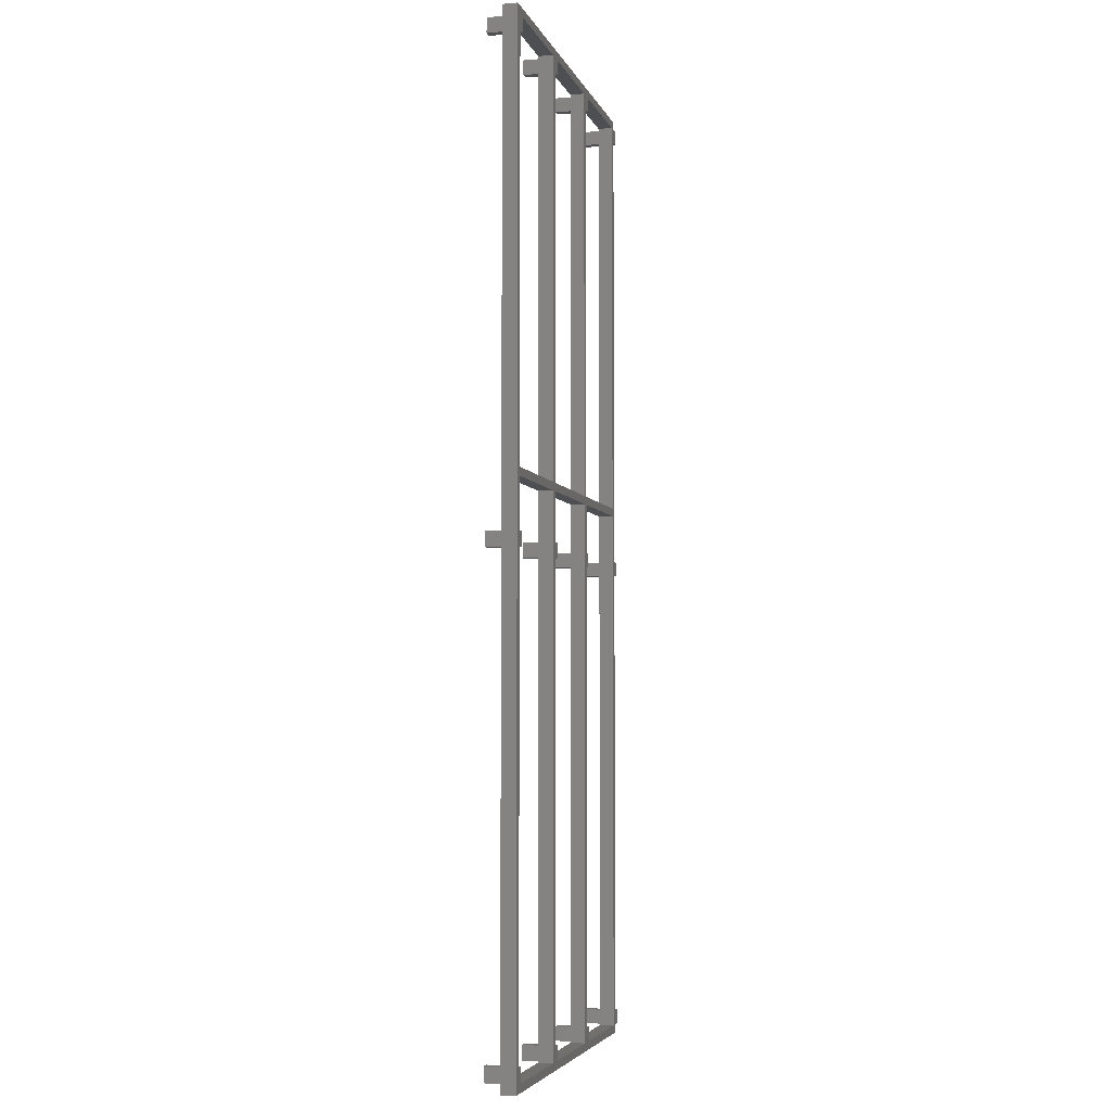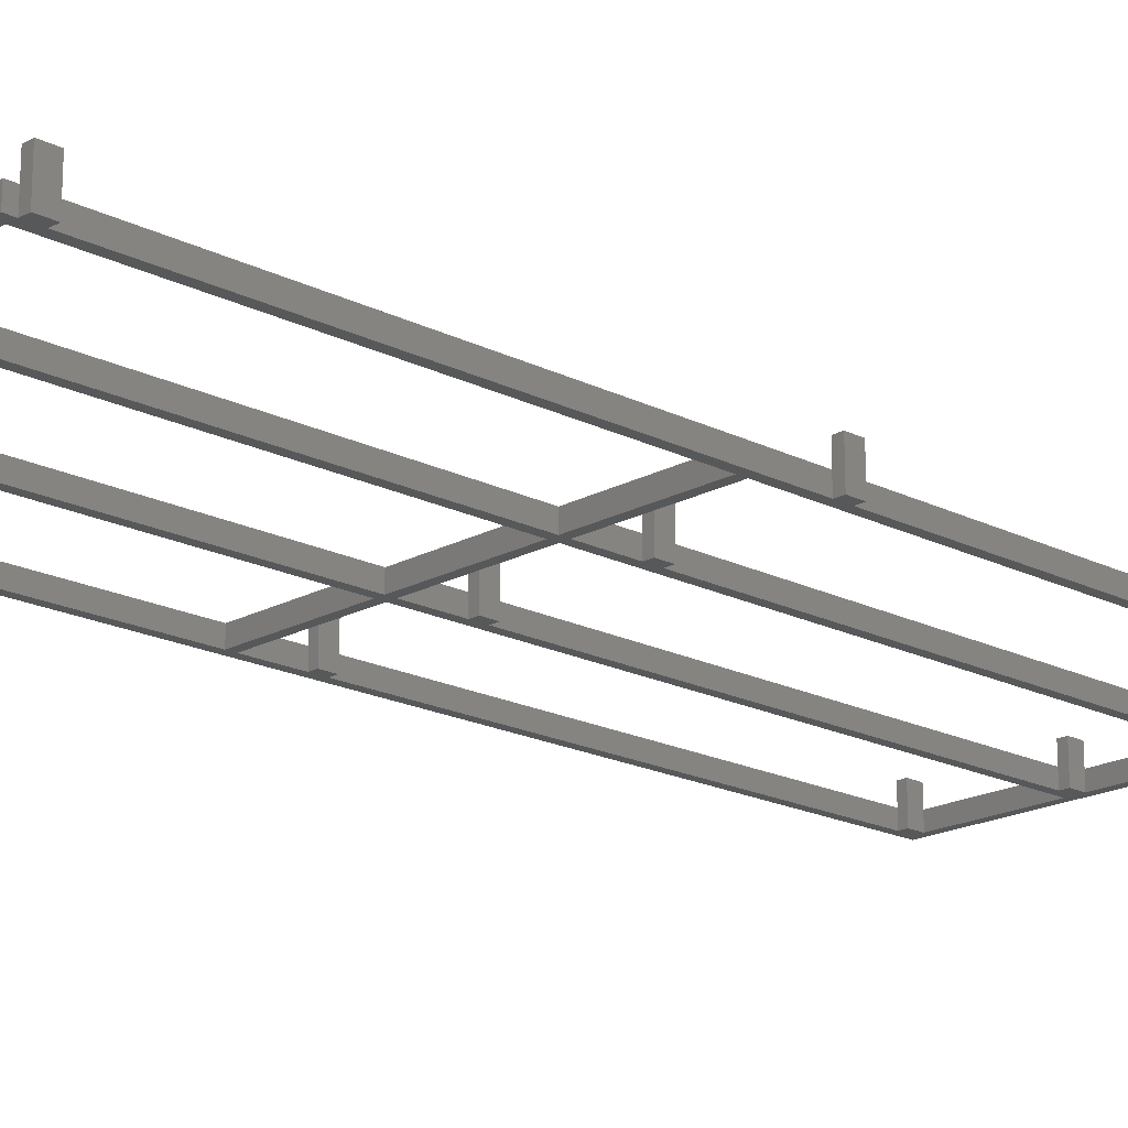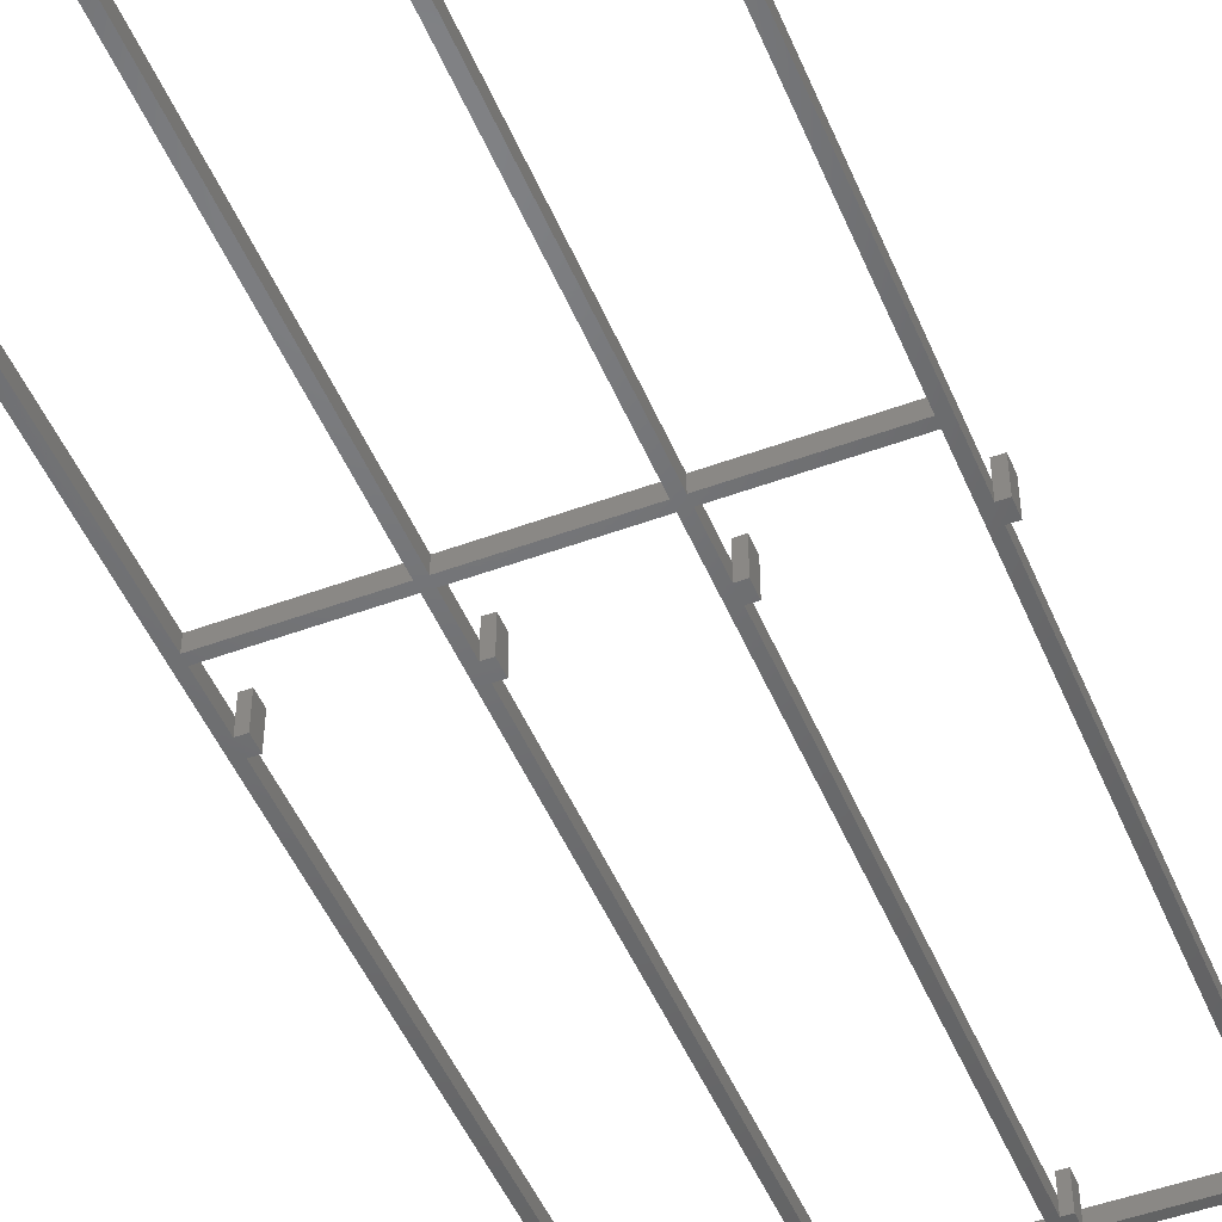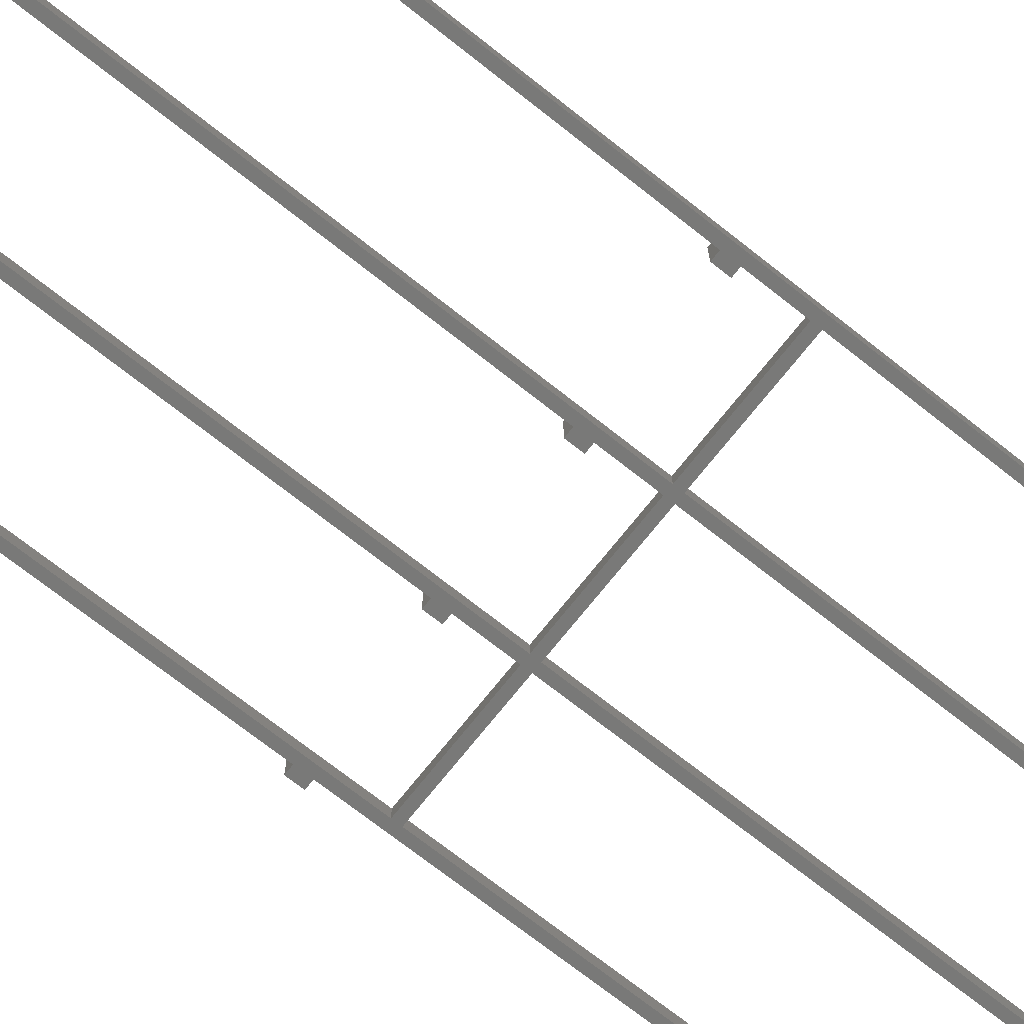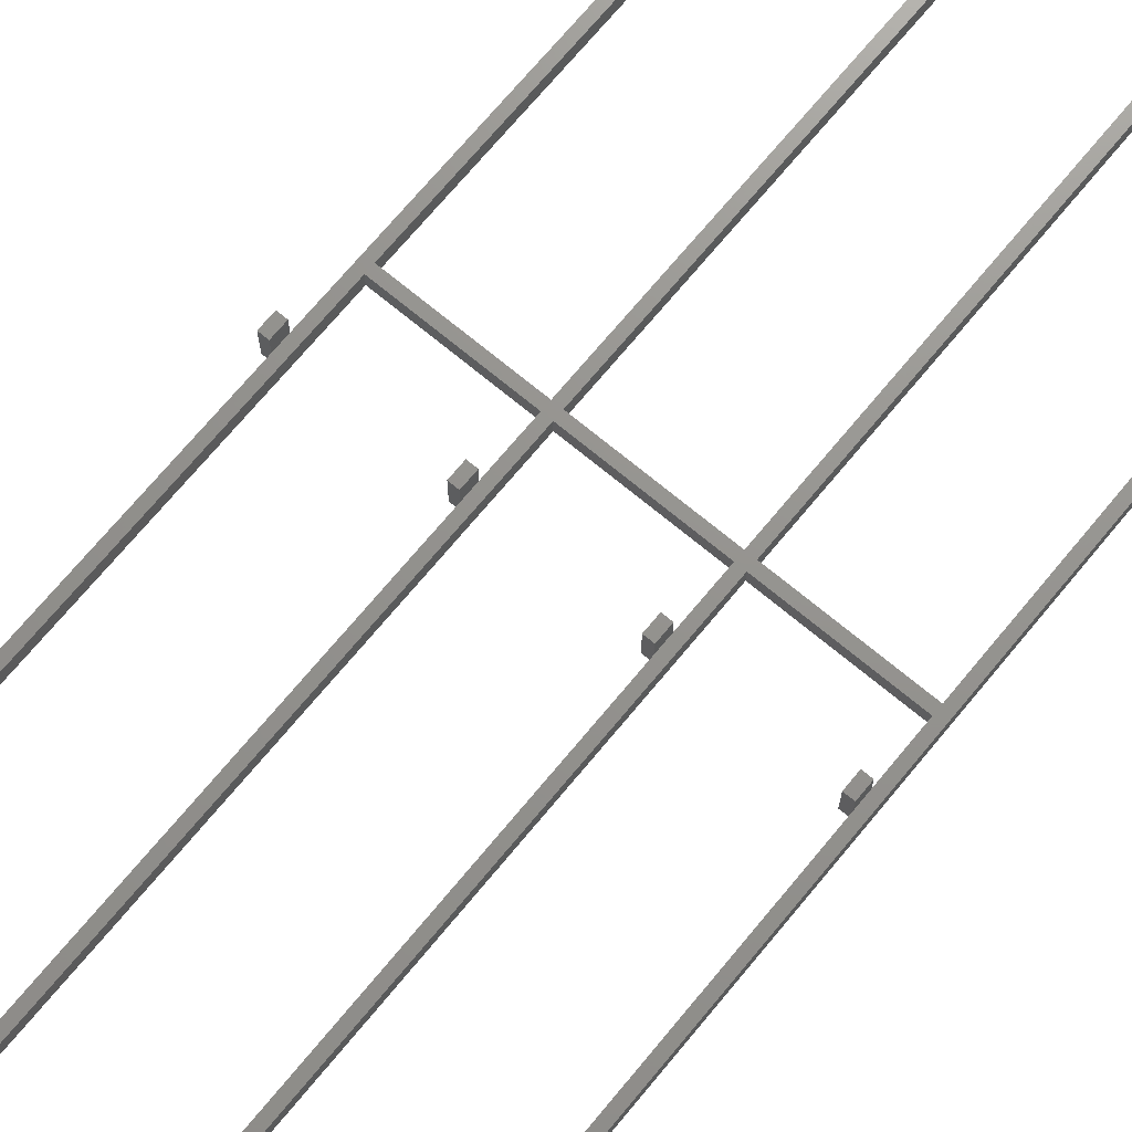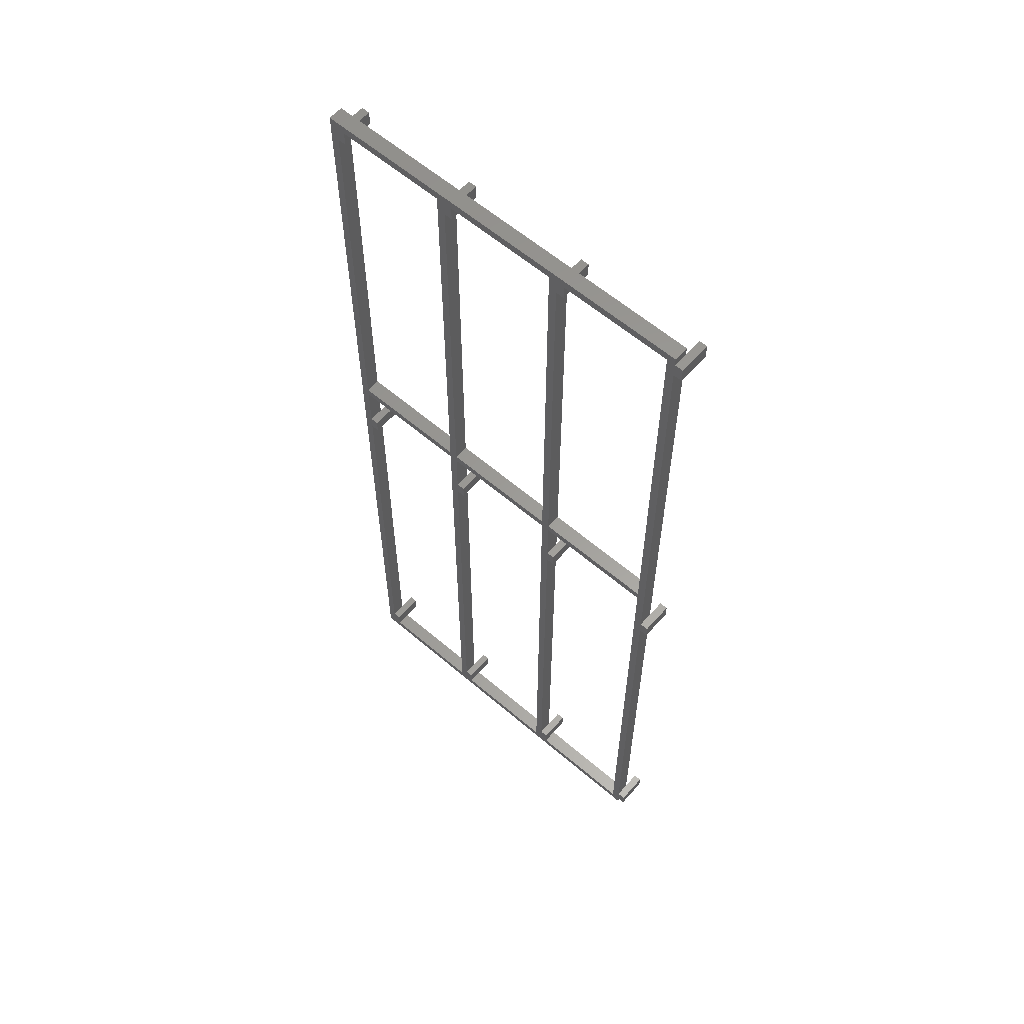
<metadata>
{"format":"stl","ext":"stl","renderer":"f3d","projection":"perspective","resolution":1024,"background":"white","views":[{"elev":-4.7,"azim":-75.5,"up":"+Z"},{"elev":-18.8,"azim":46.2,"up":"+Y"},{"elev":-49.1,"azim":22.3,"up":"+Y"},{"elev":-71.9,"azim":-128.3,"up":"+Y"},{"elev":71.3,"azim":-140.3,"up":"+Y"},{"elev":60.2,"azim":41.2,"up":"+Z"}]}
</metadata>
<code>
# stl→obj: 164 verts, 348 faces
v 18 32 2086
v 18 70 2118
v 18 70 2086
v 18 32 2118
v 18 0 2086
v 18 32 1209
v 18 0 1209
v 18 0 1191
v 18 32 1084
v 18 32 1191
v 18 0 1084
v 18 32 1052
v 18 70 1084
v 18 70 1052
v 18 0 1052
v 18 32 50
v 18 0 50
v 18 32 18
v 18 70 50
v 18 70 18
v 36 70 50
v 36 0 50
v 36 32 18
v 36 70 18
v 36 0 18
v 850 32 18
v 868 0 18
v 850 0 18
v 868 70 18
v 850 70 18
v 590.7 32 18
v 832 0 18
v 832 32 18
v 590.7 0 18
v 572.7 32 18
v 590.7 70 18
v 572.7 70 18
v 313.3 32 18
v 554.7 0 18
v 554.7 32 18
v 313.3 0 18
v 295.3 32 18
v 313.3 70 18
v 295.3 70 18
v 277.3 0 18
v 277.3 32 18
v 554.7 0 1191
v 572.7 0 1084
v 572.7 0 1191
v 572.7 0 1052
v 590.7 0 1084
v 572.7 0 50
v 590.7 0 50
v 277.3 0 1191
v 295.3 0 1084
v 295.3 0 1191
v 295.3 0 1052
v 313.3 0 1084
v 295.3 0 50
v 313.3 0 50
v 554.7 0 2118
v 572.7 0 2086
v 590.7 0 2118
v 554.7 0 1209
v 572.7 0 1209
v 277.3 0 2118
v 295.3 0 2086
v 313.3 0 2118
v 277.3 0 1209
v 295.3 0 1209
v 0 0 2136
v 36 0 2118
v 36 0 1084
v 0 0 0
v 850 0 0
v 850 0 2136
v 832 0 2118
v 850 0 2118
v 850 0 2086
v 868 0 2118
v 832 0 1209
v 832 0 1191
v 850 0 1084
v 850 0 1052
v 868 0 1084
v 850 0 50
v 868 0 50
v 36 0 2086
v 313.3 0 2086
v 590.7 0 2086
v 868 0 2086
v 36 0 1052
v 313.3 0 1052
v 590.7 0 1052
v 868 0 1052
v 36 70 1084
v 36 70 1052
v 850 32 2118
v 868 70 2118
v 850 70 2118
v 832 32 2118
v 590.7 32 2118
v 572.7 70 2118
v 590.7 70 2118
v 572.7 32 2118
v 554.7 32 2118
v 313.3 32 2118
v 295.3 70 2118
v 313.3 70 2118
v 295.3 32 2118
v 277.3 32 2118
v 36 32 2118
v 36 70 2118
v 36 70 2086
v 0 32 2136
v 0 32 0
v 295.3 32 1084
v 277.3 32 1191
v 295.3 32 1191
v 295.3 32 1052
v 295.3 32 50
v 572.7 32 1084
v 554.7 32 1191
v 572.7 32 1191
v 572.7 32 1052
v 572.7 32 50
v 295.3 32 2086
v 277.3 32 1209
v 295.3 32 1209
v 572.7 32 2086
v 554.7 32 1209
v 572.7 32 1209
v 850 32 2086
v 832 32 1209
v 832 32 1191
v 850 32 1084
v 850 32 1052
v 850 32 50
v 850 32 0
v 850 32 2136
v 295.3 70 2086
v 295.3 70 1084
v 295.3 70 1052
v 295.3 70 50
v 313.3 70 50
v 313.3 70 1084
v 313.3 70 1052
v 313.3 70 2086
v 572.7 70 2086
v 572.7 70 1084
v 572.7 70 1052
v 572.7 70 50
v 590.7 70 50
v 590.7 70 1084
v 590.7 70 1052
v 590.7 70 2086
v 850 70 2086
v 850 70 1084
v 850 70 1052
v 850 70 50
v 868 70 50
v 868 70 1084
v 868 70 1052
v 868 70 2086
f 1 2 3
f 2 1 4
f 5 6 1
f 6 5 7
f 8 9 10
f 9 8 11
f 12 13 14
f 13 12 9
f 15 16 12
f 16 15 17
f 18 19 20
f 19 18 16
f 16 21 19
f 21 16 22
f 22 16 17
f 21 23 24
f 22 23 21
f 23 22 25
f 26 27 28
f 27 26 29
f 29 26 30
f 31 32 33
f 32 31 34
f 35 36 31
f 36 35 37
f 38 39 40
f 39 38 41
f 42 43 38
f 43 42 44
f 23 45 46
f 45 23 25
f 18 24 23
f 24 18 20
f 47 48 49
f 48 50 51
f 47 50 48
f 39 50 47
f 50 39 52
f 34 52 39
f 52 34 53
f 54 55 56
f 55 57 58
f 54 57 55
f 45 57 54
f 57 45 59
f 41 59 45
f 59 41 60
f 61 62 63
f 64 62 61
f 62 64 65
f 66 67 68
f 69 67 66
f 67 69 70
f 66 71 72
f 71 5 72
f 71 7 5
f 54 69 7
f 69 54 70
f 70 56 64
f 47 64 56
f 54 7 8
f 71 8 7
f 71 11 8
f 11 15 73
f 71 15 11
f 74 15 71
f 17 25 22
f 74 45 25
f 45 74 41
f 41 74 39
f 75 39 74
f 34 75 32
f 15 74 17
f 74 25 17
f 39 75 34
f 32 75 28
f 68 71 66
f 71 68 76
f 61 76 68
f 63 76 61
f 77 76 63
f 77 78 76
f 79 78 77
f 78 79 80
f 81 79 77
f 70 54 56
f 64 47 65
f 49 65 47
f 65 49 81
f 82 81 49
f 83 81 82
f 81 83 79
f 83 84 85
f 82 84 83
f 32 84 82
f 84 32 86
f 28 86 32
f 86 28 87
f 87 28 27
f 72 5 88
f 68 67 89
f 63 62 90
f 80 79 91
f 73 15 92
f 58 57 93
f 51 50 94
f 85 84 95
f 24 19 21
f 19 24 20
f 9 96 13
f 96 9 73
f 73 9 11
f 73 97 96
f 97 73 92
f 97 13 96
f 13 97 14
f 12 92 15
f 92 12 97
f 97 12 14
f 98 99 100
f 99 98 80
f 80 98 78
f 63 101 77
f 101 63 102
f 103 102 104
f 102 103 105
f 68 106 61
f 106 68 107
f 108 107 109
f 107 108 110
f 72 111 66
f 111 72 112
f 2 112 113
f 112 2 4
f 112 114 113
f 88 112 72
f 112 88 114
f 1 88 5
f 88 1 114
f 114 1 3
f 114 2 113
f 2 114 3
f 74 115 116
f 115 74 71
f 117 118 119
f 120 118 117
f 46 120 121
f 46 121 42
f 120 46 118
f 122 123 124
f 125 123 122
f 40 125 126
f 40 126 35
f 125 40 123
f 127 111 110
f 128 127 129
f 127 128 111
f 130 106 105
f 131 130 132
f 130 131 106
f 133 101 98
f 133 134 101
f 124 132 134
f 132 124 131
f 131 123 129
f 119 129 123
f 124 134 135
f 136 134 133
f 134 136 135
f 137 135 136
f 33 137 138
f 33 138 26
f 137 33 135
f 139 33 26
f 33 139 31
f 31 139 35
f 35 139 40
f 40 139 38
f 116 38 139
f 38 116 42
f 42 116 46
f 46 116 23
f 101 140 98
f 102 140 101
f 105 140 102
f 106 140 105
f 140 106 115
f 107 115 106
f 110 115 107
f 111 115 110
f 112 115 111
f 4 115 112
f 1 115 4
f 6 115 1
f 131 124 123
f 129 119 128
f 118 128 119
f 128 118 6
f 10 6 118
f 10 115 6
f 9 115 10
f 12 115 9
f 116 12 16
f 116 16 18
f 12 116 115
f 23 116 18
f 127 108 141
f 108 127 110
f 67 129 127
f 129 67 70
f 56 117 119
f 117 56 55
f 120 142 143
f 142 120 117
f 57 121 120
f 121 57 59
f 42 144 44
f 144 42 121
f 121 145 144
f 145 121 60
f 60 121 59
f 145 38 43
f 60 38 145
f 38 60 41
f 43 144 145
f 144 43 44
f 117 146 142
f 146 117 58
f 58 117 55
f 58 147 146
f 147 58 93
f 147 142 146
f 142 147 143
f 120 93 57
f 93 120 147
f 147 120 143
f 107 148 109
f 89 107 68
f 107 89 148
f 127 89 67
f 89 127 148
f 148 127 141
f 148 108 109
f 108 148 141
f 69 111 128
f 111 69 66
f 45 118 46
f 118 45 54
f 130 103 149
f 103 130 105
f 62 132 130
f 132 62 65
f 49 122 124
f 122 49 48
f 125 150 151
f 150 125 122
f 50 126 125
f 126 50 52
f 35 152 37
f 152 35 126
f 126 153 152
f 153 126 53
f 53 126 52
f 153 31 36
f 53 31 153
f 31 53 34
f 36 152 153
f 152 36 37
f 122 154 150
f 154 122 51
f 51 122 48
f 51 155 154
f 155 51 94
f 155 150 154
f 150 155 151
f 125 94 50
f 94 125 155
f 155 125 151
f 102 156 104
f 90 102 63
f 102 90 156
f 130 90 62
f 90 130 156
f 156 130 149
f 156 103 104
f 103 156 149
f 64 106 131
f 106 64 61
f 39 123 40
f 123 39 47
f 133 100 157
f 100 133 98
f 79 136 133
f 136 79 83
f 137 158 159
f 158 137 136
f 84 138 137
f 138 84 86
f 26 160 30
f 160 26 138
f 138 161 160
f 161 138 87
f 87 138 86
f 87 29 161
f 29 87 27
f 29 160 161
f 160 29 30
f 136 162 158
f 162 136 85
f 85 136 83
f 85 163 162
f 163 85 95
f 163 158 162
f 158 163 159
f 137 95 84
f 95 137 163
f 163 137 159
f 80 164 99
f 164 80 91
f 133 91 79
f 91 133 164
f 164 133 157
f 164 100 99
f 100 164 157
f 81 101 134
f 101 81 77
f 32 135 33
f 135 32 82
f 28 139 26
f 139 28 75
f 74 139 75
f 139 74 116
f 115 76 140
f 76 115 71
f 76 98 140
f 98 76 78
f 6 69 128
f 69 6 7
f 129 64 131
f 64 129 70
f 132 81 134
f 81 132 65
f 8 118 54
f 118 8 10
f 56 123 47
f 123 56 119
f 49 135 82
f 135 49 124

</code>
